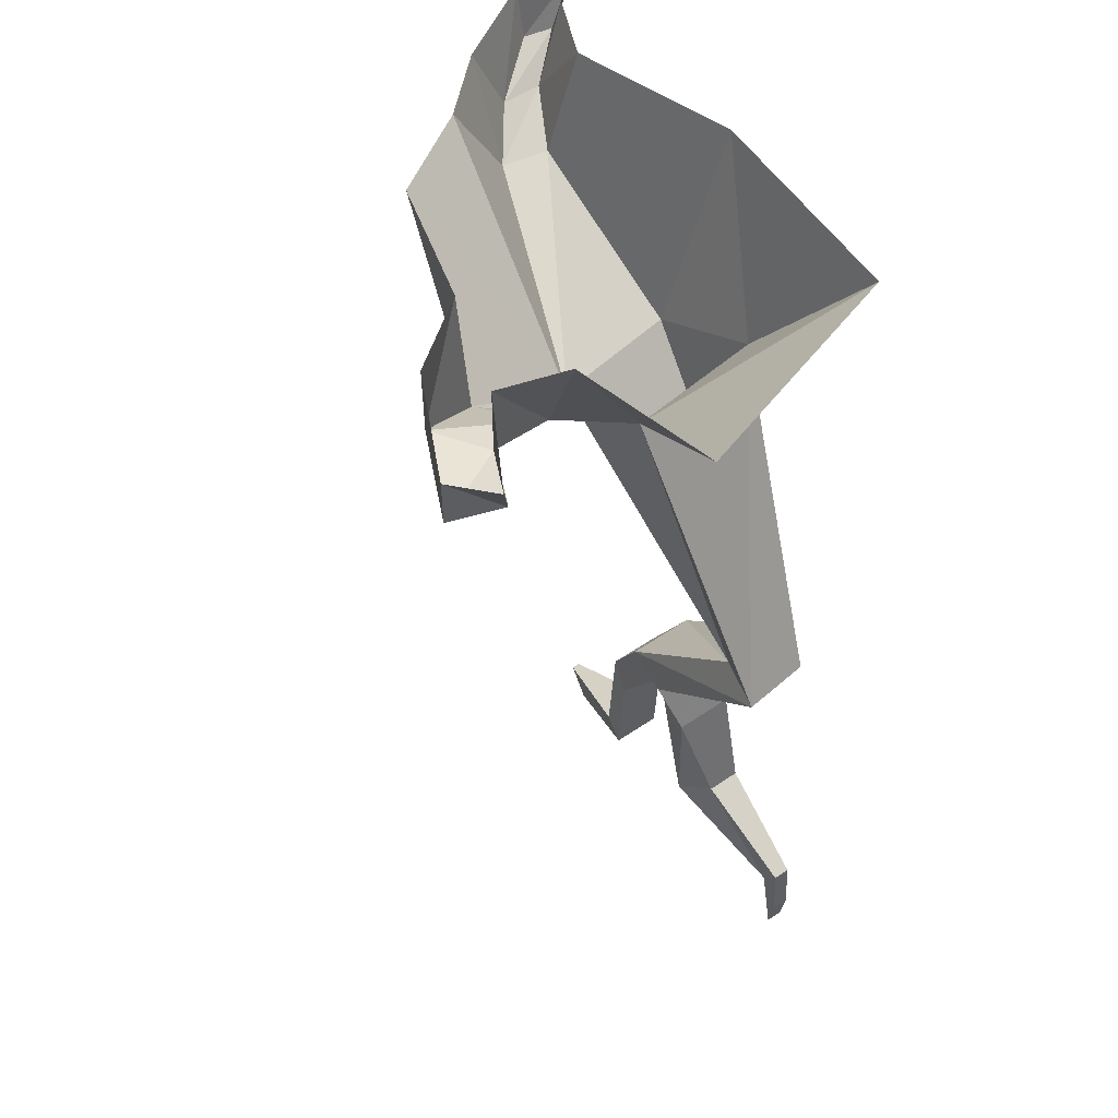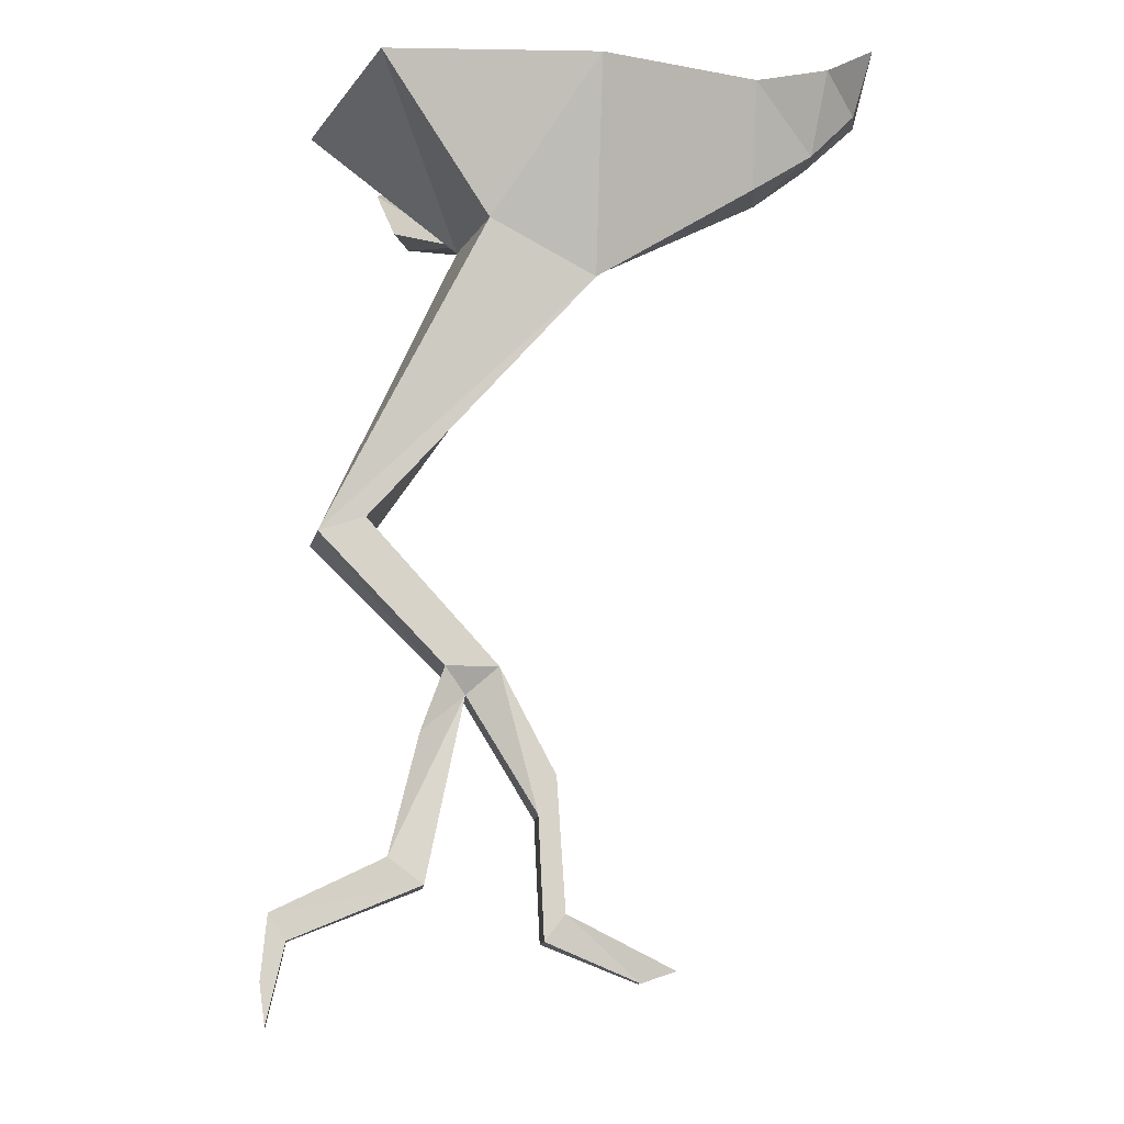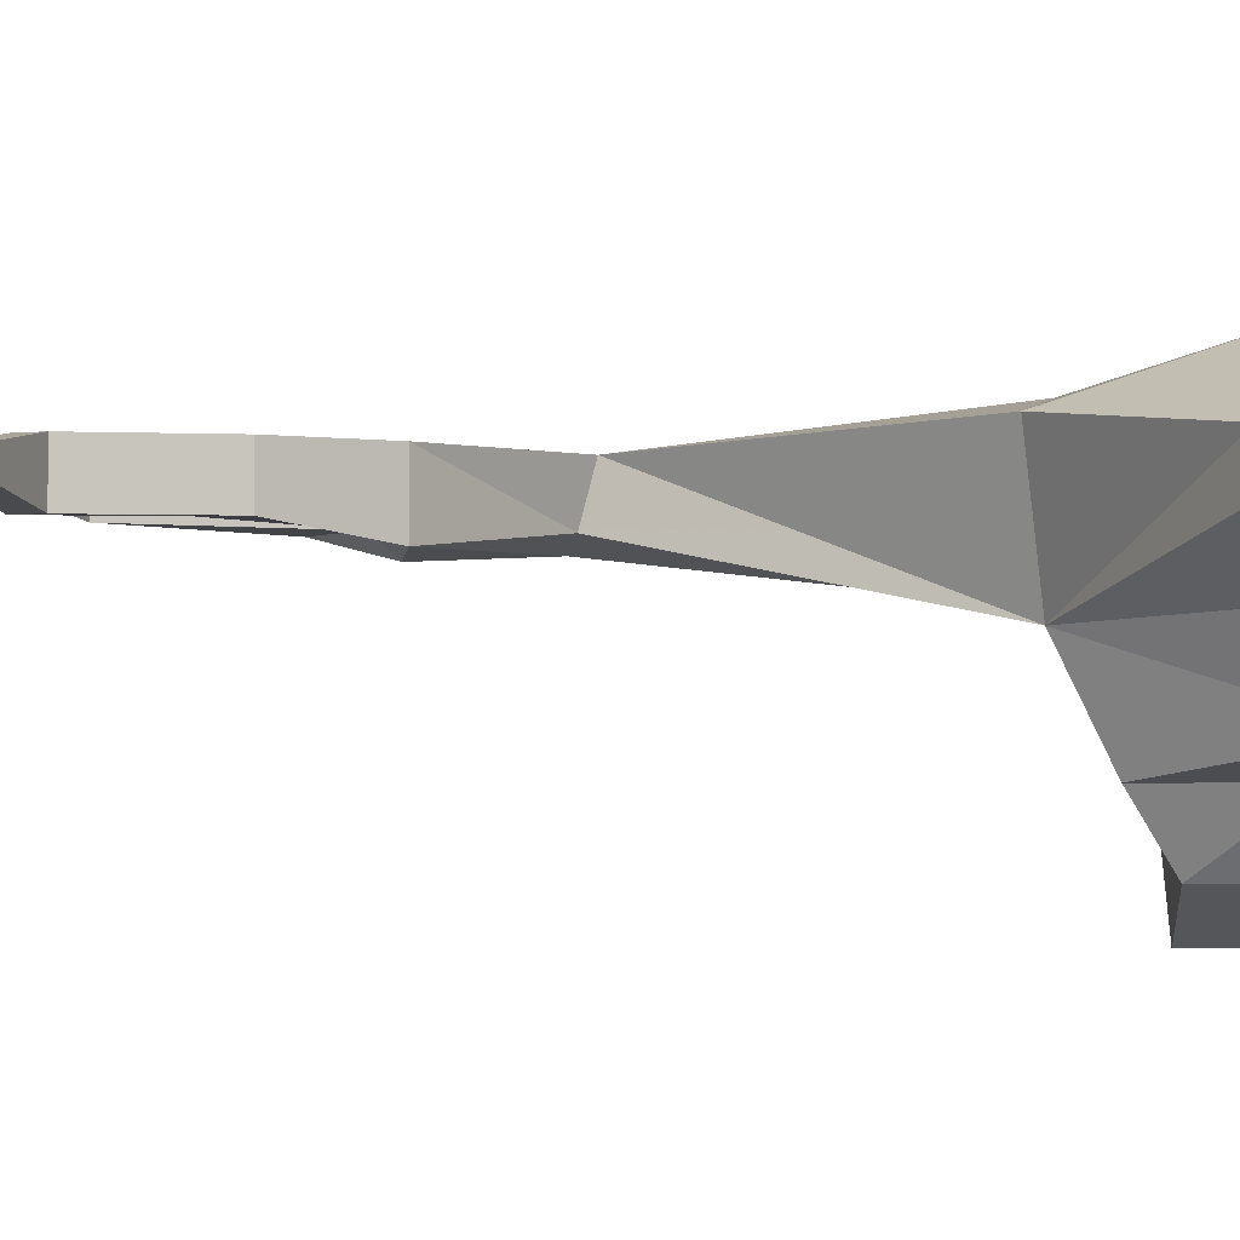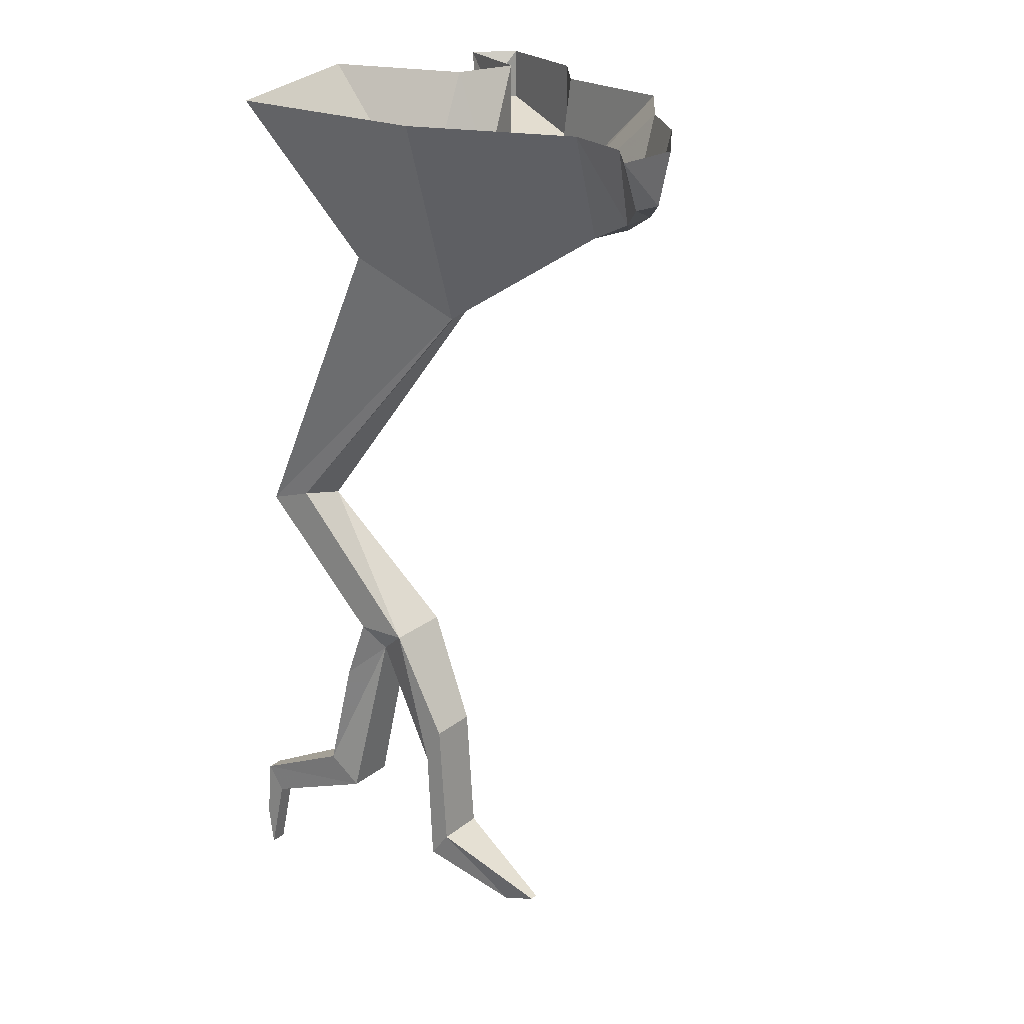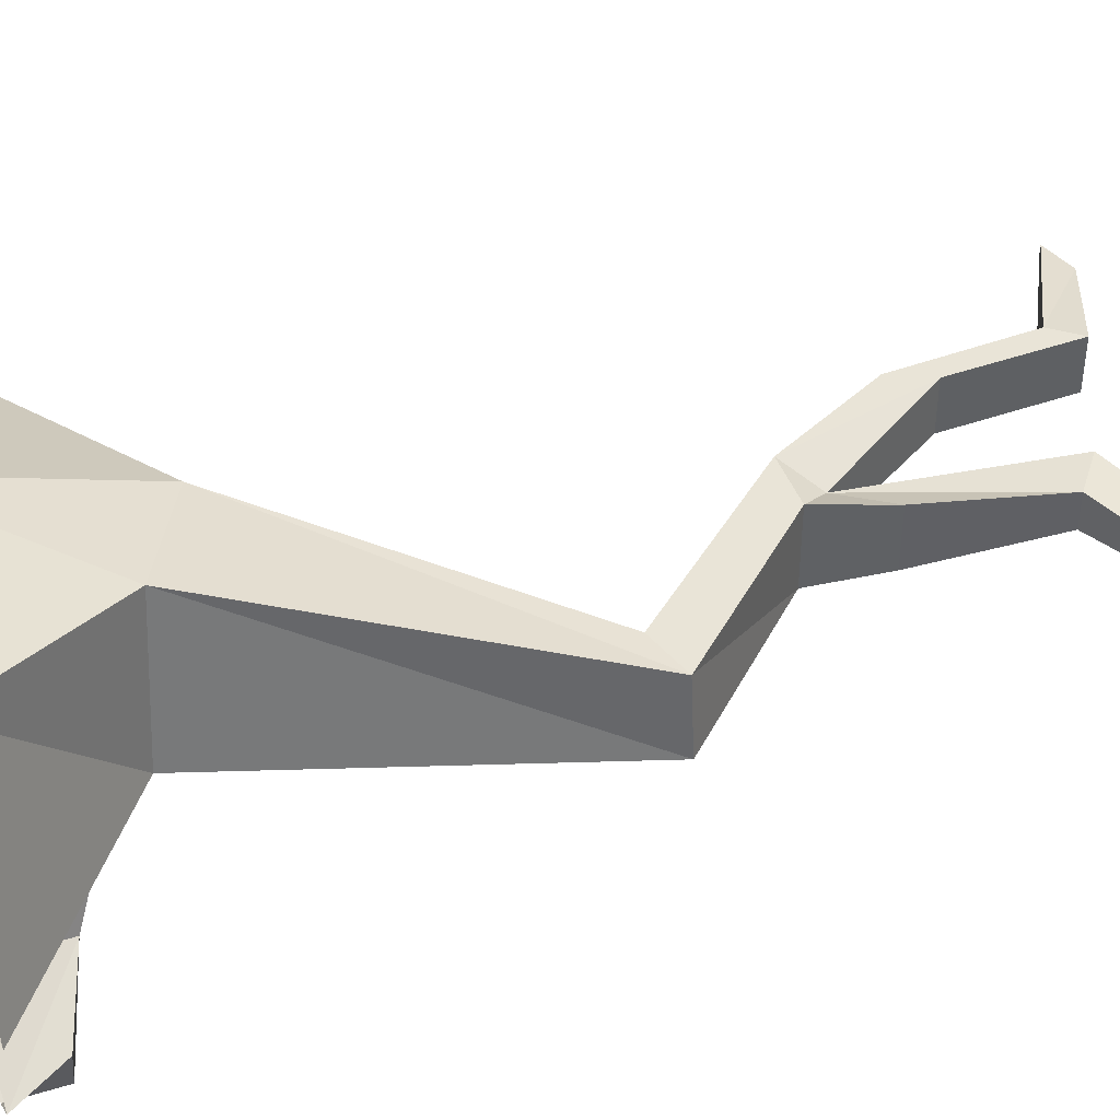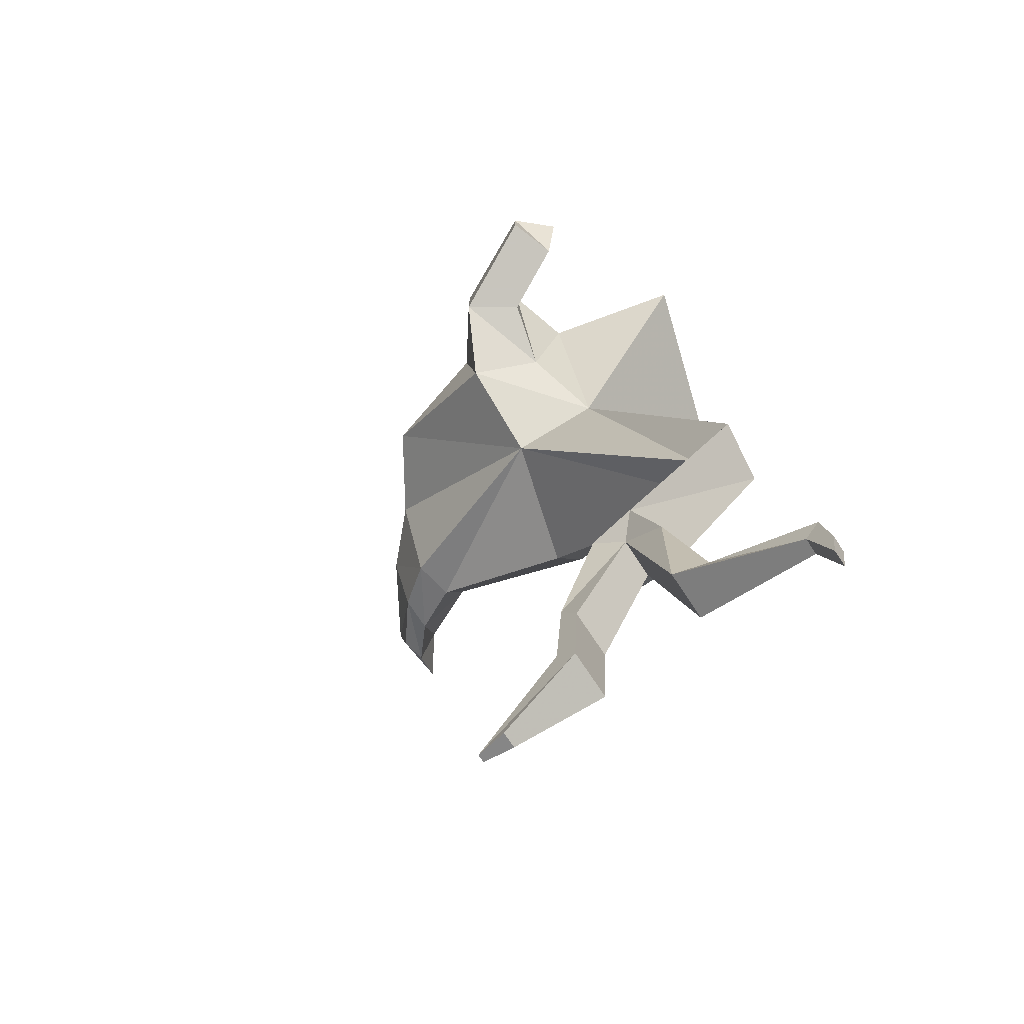
<metadata>
{"format":"obj","ext":"obj","renderer":"f3d","projection":"perspective","resolution":1024,"background":"white","views":[{"elev":54.5,"azim":-125.7,"up":"+Y"},{"elev":-12.6,"azim":-5.2,"up":"+Y"},{"elev":-0.8,"azim":81.5,"up":"+Z"},{"elev":21.5,"azim":35.6,"up":"+Y"},{"elev":43.3,"azim":-109.8,"up":"+Z"},{"elev":-76.0,"azim":-146.3,"up":"+Y"}]}
</metadata>
<code>
v -0.1797 -1.617 0.07812
v -0.3203 -1.617 0.05469
v -0.6797 -1.266 0.07812
v -0.5312 -1.266 0.1172
v -0.1797 -1.617 0.2656
v -0.03125 -1.898 0.2656
v -0.03125 -1.898 0.125
v -0.2656 -1.688 0.1094
v -0.3828 -1.789 0.1016
v -0.3203 -1.617 0.2656
v -0.6562 -1.266 0.2656
v -0.2188 -0.4219 0.3594
v -0.2891 -0.3828 -0.03125
v -0.03125 -0.4922 -0.0625
v -0.5312 -1.227 0.2656
v -0.2656 -1.688 0.2266
v -0.07812 -2 0.2656
v -0.0625 -2.32 0.2656
v -0.007812 -2.25 0.2656
v -0.007812 -2.25 0.125
v -0.07812 -2 0.125
v -0.3672 -2.18 0.2656
v -0.3672 -2.18 0.125
v -0.4609 -2.109 0.1719
v -0.3828 -1.789 0.2656
v -0.4609 -2.109 0.2656
v -0.7578 -2.25 0.2422
v -0.7109 -2.32 0.2422
v -0.7109 -2.32 0.1953
v -0.7578 -2.25 0.1953
v 0.07031 -0.5625 0.3125
v 0.07031 0 0.5
v -0.5156 0 0.4688
v -0.7109 0 -0.1562
v -0.3203 0 -0.25
v -0.2188 -0.2812 -0.25
v -0.03125 -0.3516 -0.3438
v 0.3594 0 -0.25
v 0.5078 0 -0.01562
v 0.5312 -0.2812 0.1406
v 0.5078 -0.2812 0.2656
v -0.7578 -2.531 0.1953
v -0.7734 -2.422 0.1953
v -0.7578 -2.531 0.2422
v -0.7734 -2.422 0.2422
v 0.2812 -2.391 0.1953
v 0.1875 -2.422 0.1719
v -0.0625 -2.32 0.125
v 0.2812 -2.391 0.2188
v 0.1875 -2.422 0.2188
v 0.5078 0 0.3594
v 0.75 -0.1406 0.4531
v 0.7812 0 0.5625
v 0.6875 0 0.4375
v 0.6562 -0.2109 0.3438
v 0.6562 -0.2109 0.2344
v 0.7656 -0.1406 0.375
v 0.7969 0 0.375
v 0.6562 0 0.1406
v -0.125 -0.2109 -0.5312
v -0.2656 -0.2109 -0.4375
v -0.4141 -0.1406 -0.6719
v -0.125 0 -0.5312
v 0.01562 0 -0.3438
v -0.2656 0 -0.4375
v -0.5156 0 -0.5781
v -0.4609 -0.1406 -0.5312
v -0.4141 0 -0.6719
f 1 2 3
f 1 3 4
f 1 4 5
f 1 5 6
f 1 6 7
f 1 7 8
f 1 8 2
f 2 8 9
f 2 9 10
f 2 10 11
f 2 11 3
f 3 11 12
f 3 12 13
f 3 13 4
f 4 13 14
f 4 14 15
f 4 15 5
f 5 15 10
f 5 10 16
f 5 16 17
f 5 17 6
f 6 17 18
f 6 18 19
f 6 19 7
f 7 19 20
f 7 20 21
f 7 21 8
f 8 21 16
f 8 16 22
f 8 22 23
f 8 23 9
f 9 23 24
f 9 24 25
f 9 25 10
f 10 25 16
f 16 25 26
f 16 26 22
f 22 26 27
f 22 27 28
f 22 28 23
f 23 28 29
f 23 29 24
f 24 29 30
f 24 30 26
f 24 26 25
f 10 15 11
f 11 15 31
f 11 31 12
f 12 31 32
f 12 32 33
f 12 33 13
f 13 33 34
f 13 34 35
f 13 35 36
f 13 36 37
f 13 37 14
f 14 37 38
f 14 38 39
f 14 39 40
f 14 40 41
f 14 41 31
f 14 31 15
f 42 43 30
f 42 30 29
f 42 29 44
f 42 44 43
f 43 44 45
f 43 45 27
f 43 27 30
f 30 27 26
f 45 44 28
f 45 28 27
f 44 29 28
f 46 47 48
f 46 48 20
f 46 20 49
f 46 49 47
f 47 49 50
f 47 50 18
f 47 18 48
f 48 18 17
f 48 17 21
f 48 21 20
f 50 49 19
f 50 19 18
f 49 20 19
f 21 17 16
f 41 51 32
f 41 32 31
f 52 53 54
f 52 54 55
f 52 55 56
f 52 56 57
f 52 57 53
f 53 57 58
f 58 57 56
f 58 56 59
f 59 56 40
f 59 40 39
f 55 41 40
f 55 40 56
f 55 54 51
f 55 51 41
f 60 37 36
f 60 36 61
f 60 61 62
f 60 62 63
f 60 63 64
f 60 64 37
f 37 64 38
f 36 35 65
f 36 65 61
f 61 65 66
f 61 66 67
f 61 67 62
f 62 67 68
f 62 68 63
f 68 67 66

</code>
